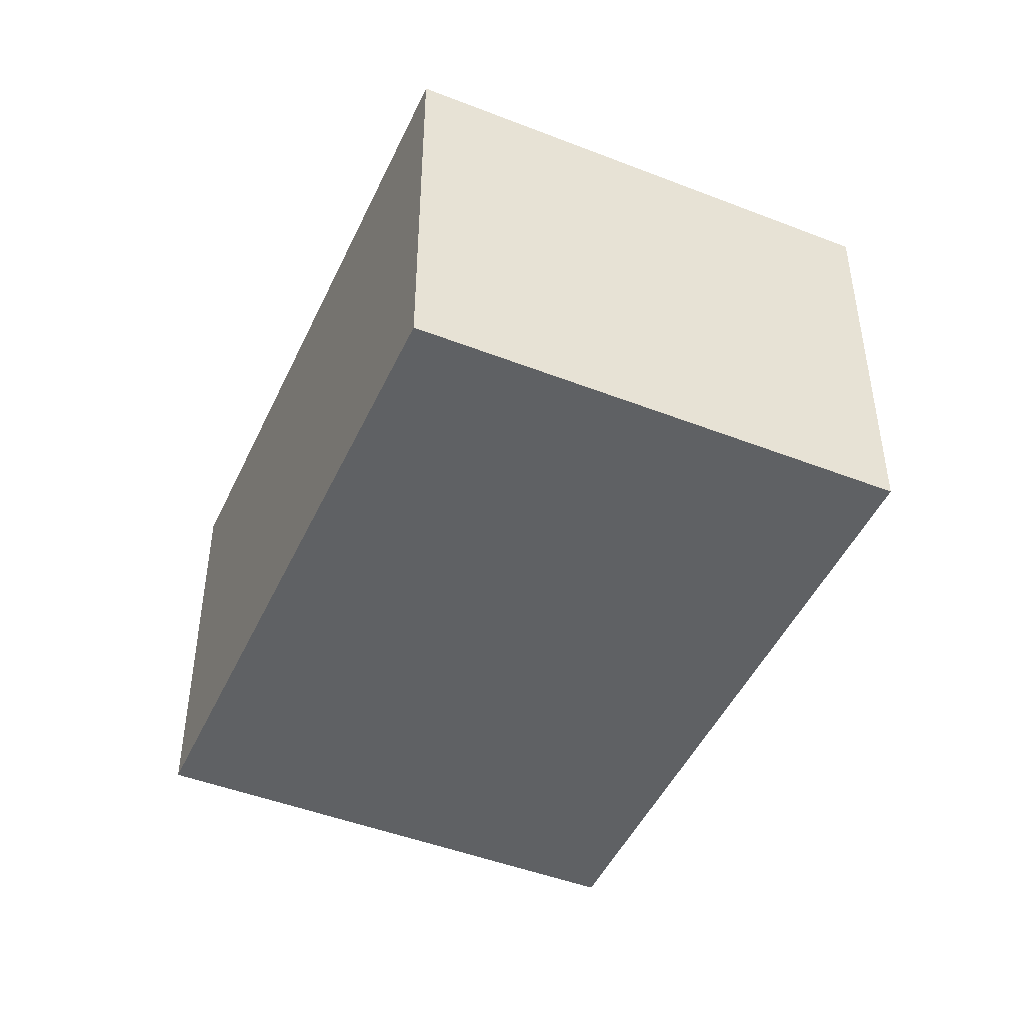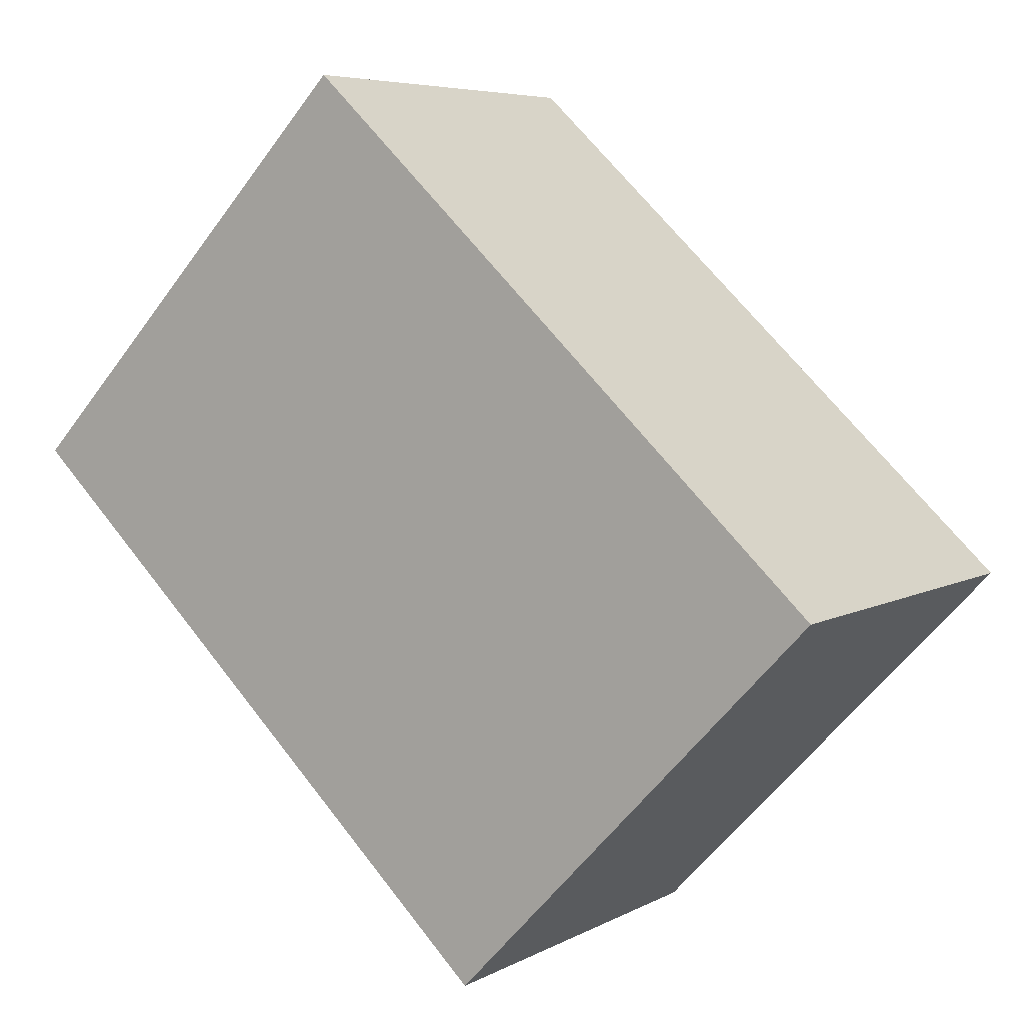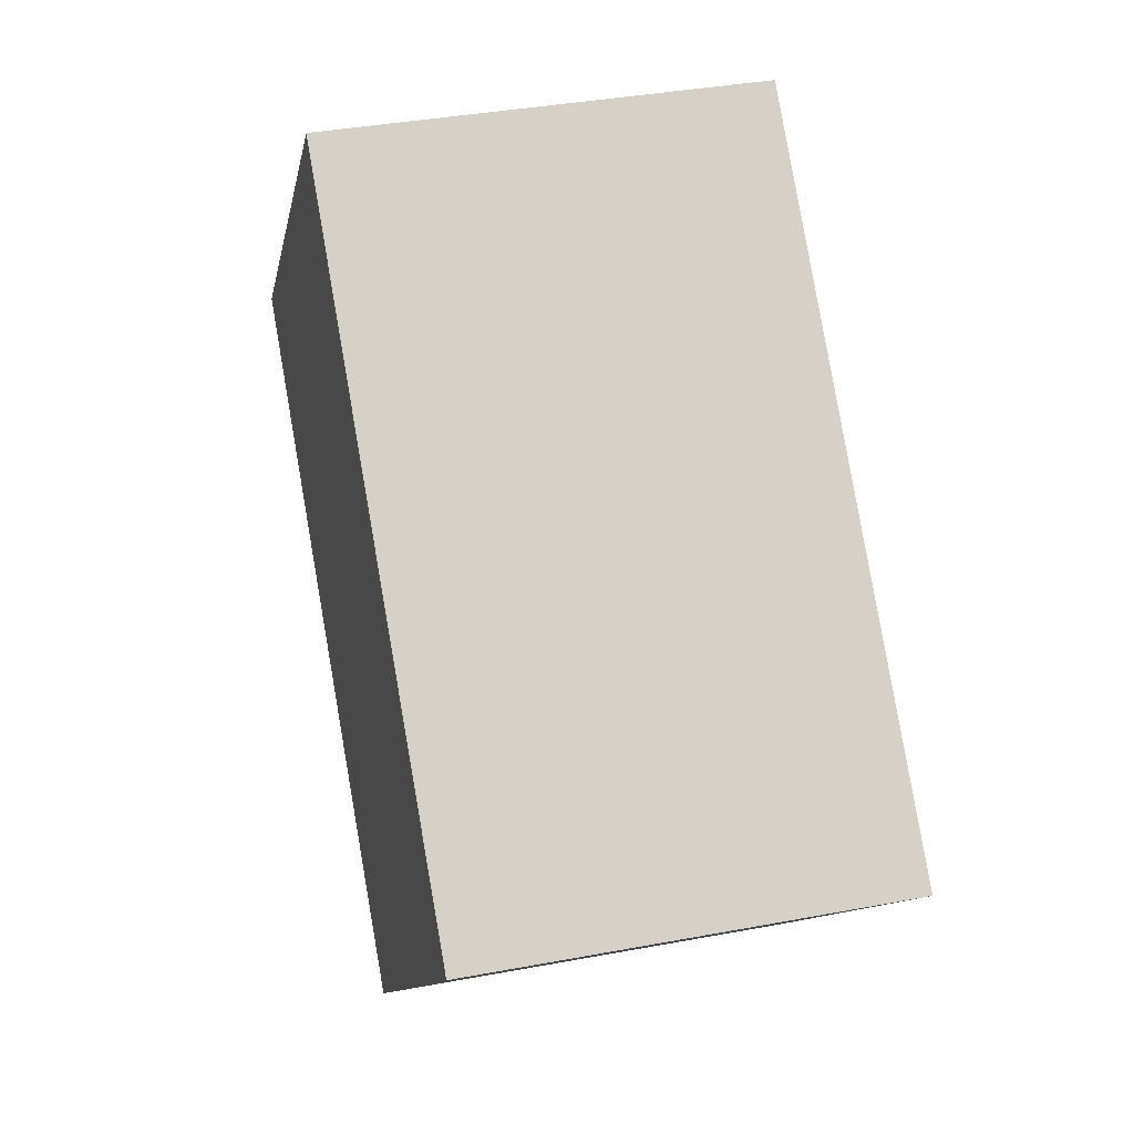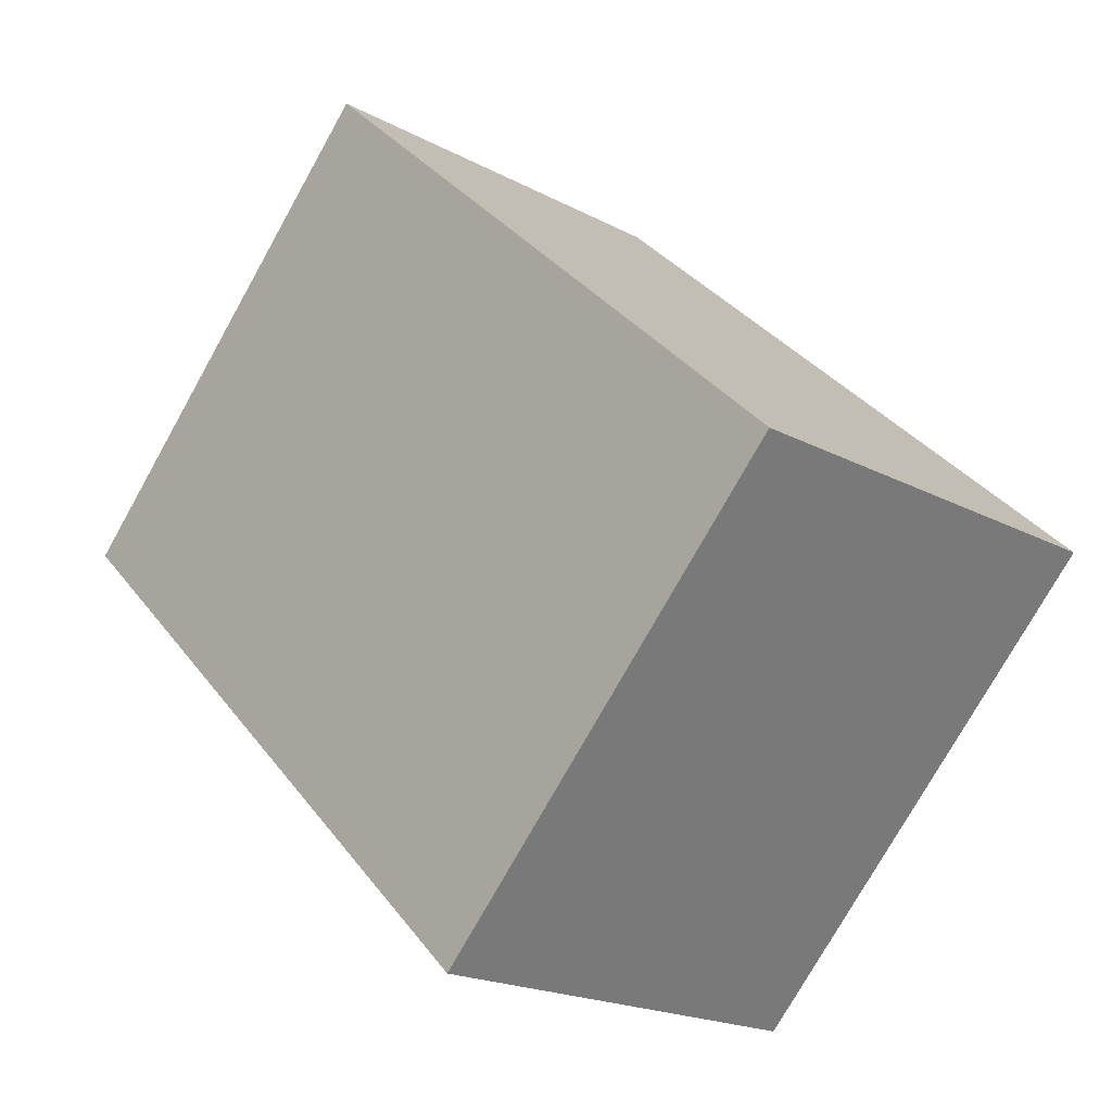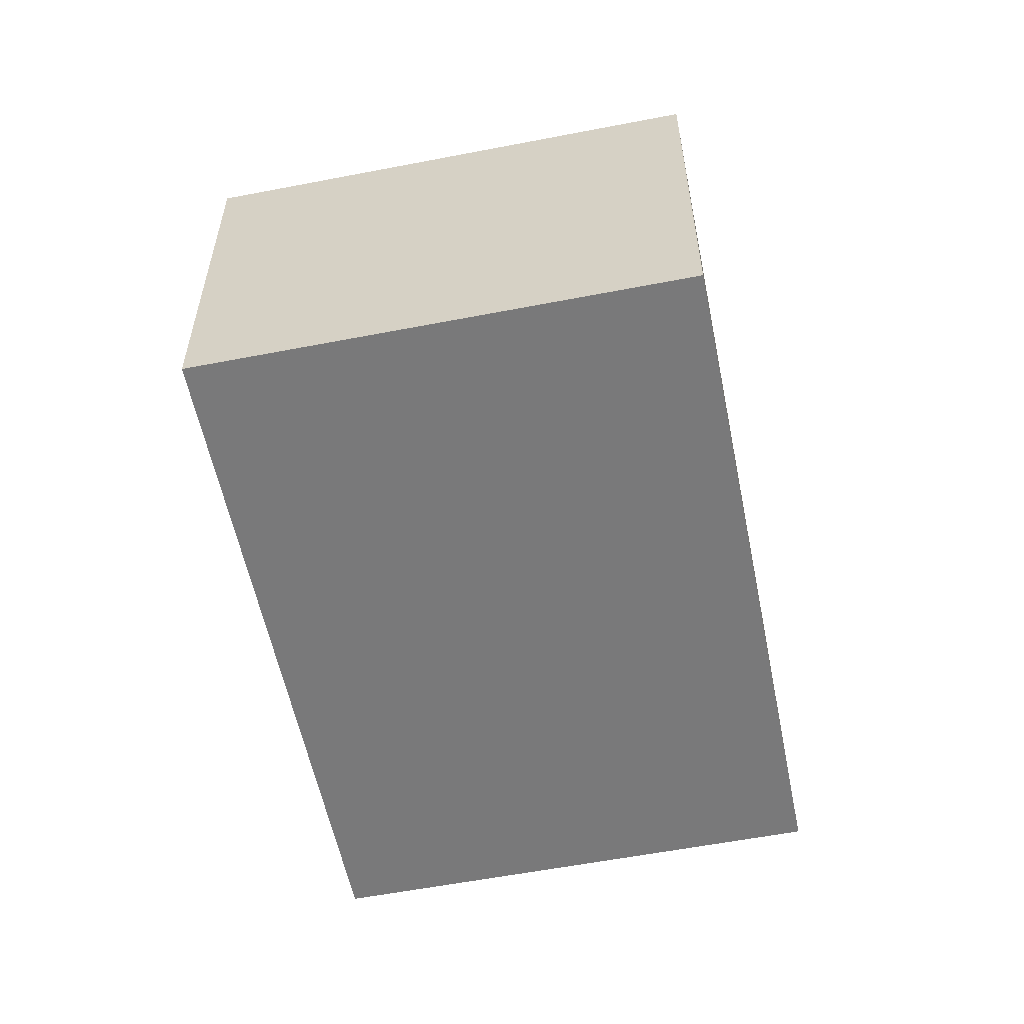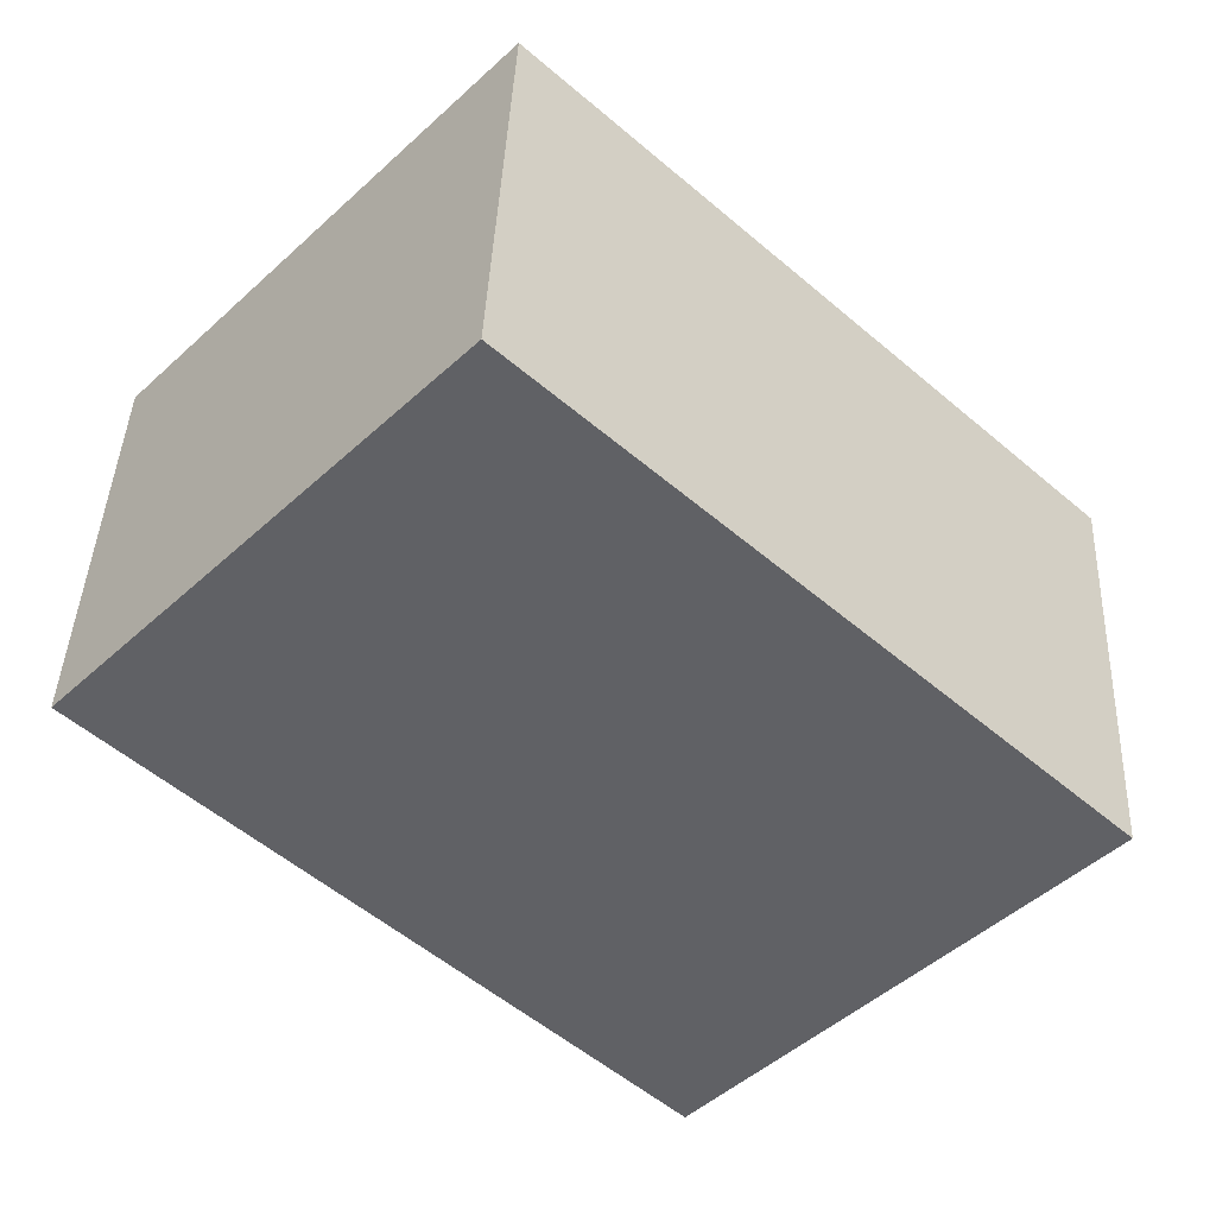
<metadata>
{"format":"obj","ext":"obj","renderer":"f3d","projection":"perspective","resolution":1024,"background":"white","views":[{"elev":-46.6,"azim":-70.4,"up":"+Y"},{"elev":6.0,"azim":32.8,"up":"+Z"},{"elev":37.2,"azim":76.4,"up":"+Z"},{"elev":-19.4,"azim":44.9,"up":"+Z"},{"elev":-57.8,"azim":144.9,"up":"+Y"},{"elev":41.4,"azim":2.4,"up":"+Z"}]}
</metadata>
<code>
v  1.828 2.103 1.923
v  2.65 2.103 -2.518
v  0 2.103 1.288e-16
v  4.494 2.103 -0.577
v  2.65 1.542e-16 -2.518
v  0 0 0
v  1.828 -1.177e-16 1.923
v  4.494 3.533e-17 -0.577
g defaultobject
f 1 2 3
f 2 1 4
f 5 3 2
f 3 5 6
f 6 1 3
f 1 6 7
f 7 4 1
f 4 7 8
f 8 2 4
f 2 8 5
f 8 6 5
f 6 8 7

</code>
